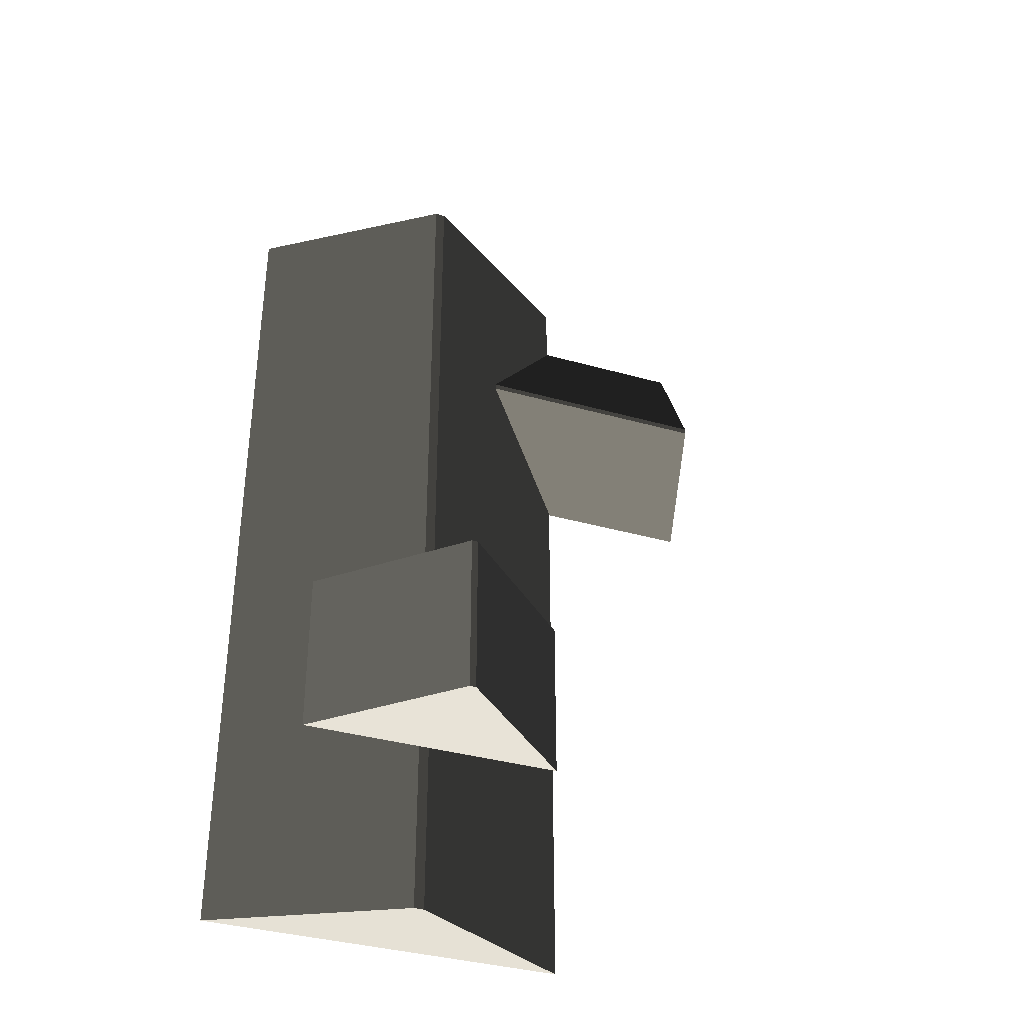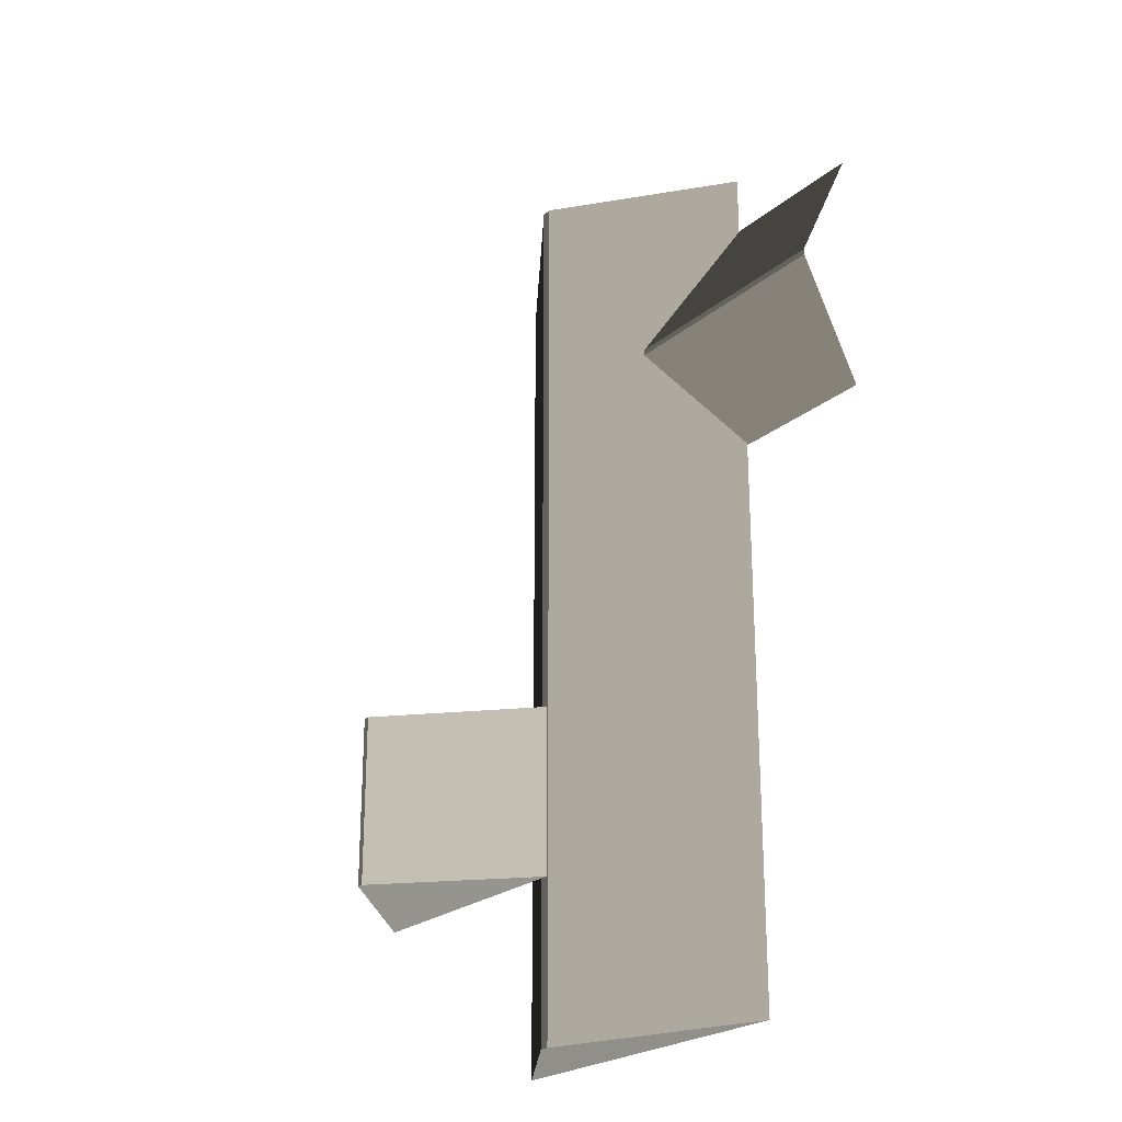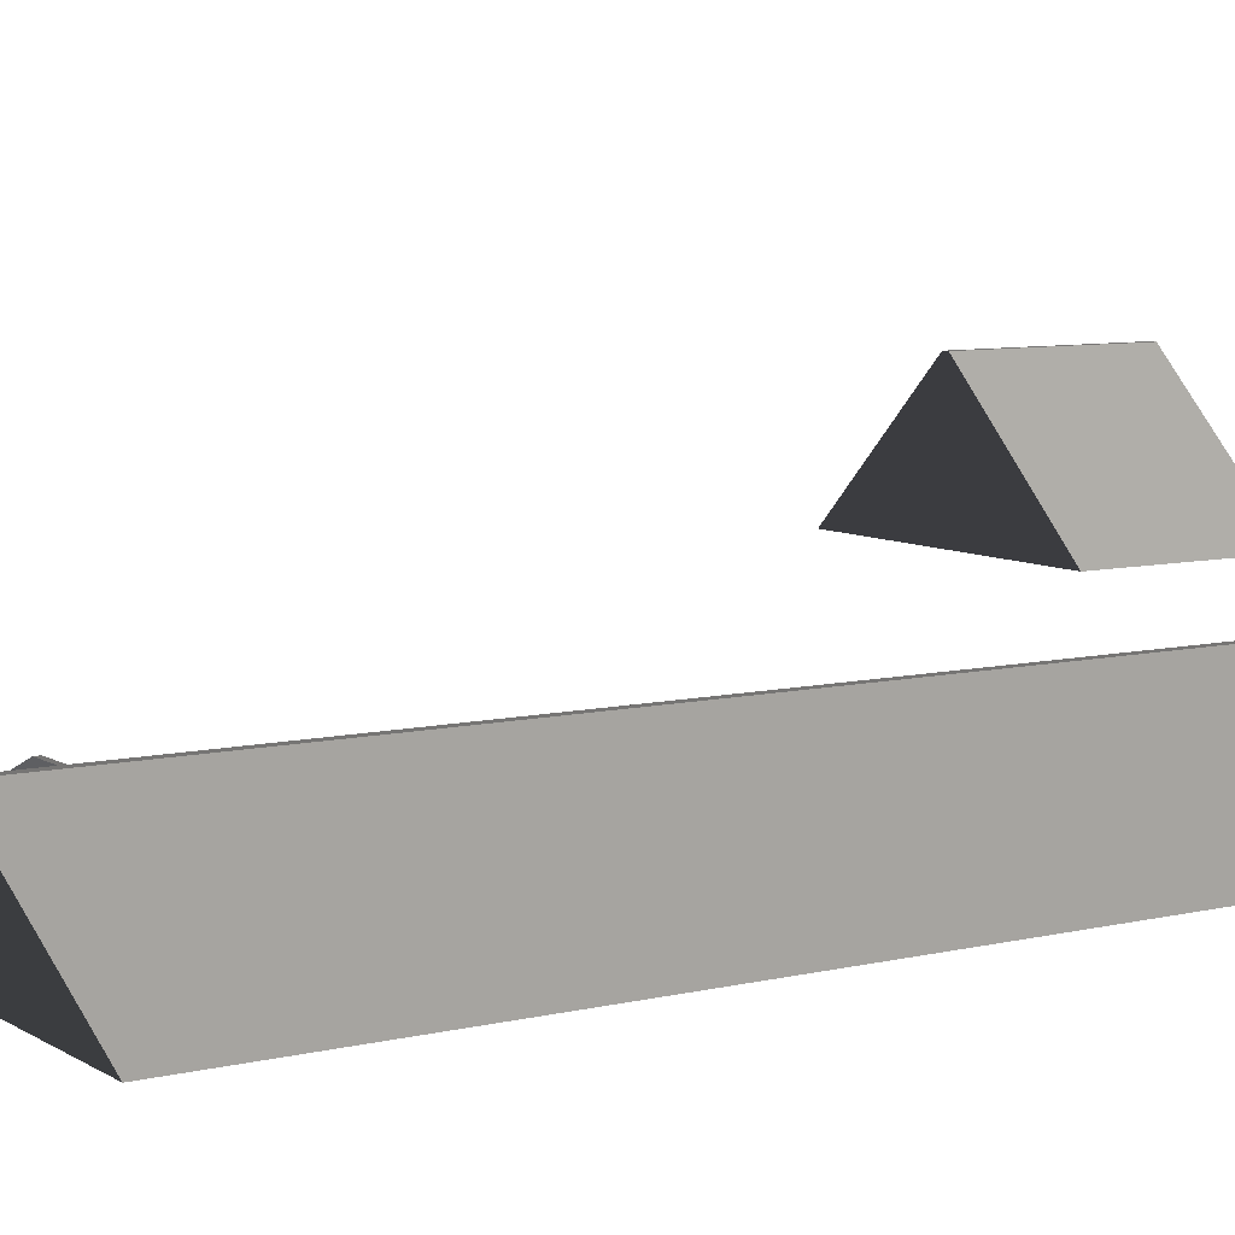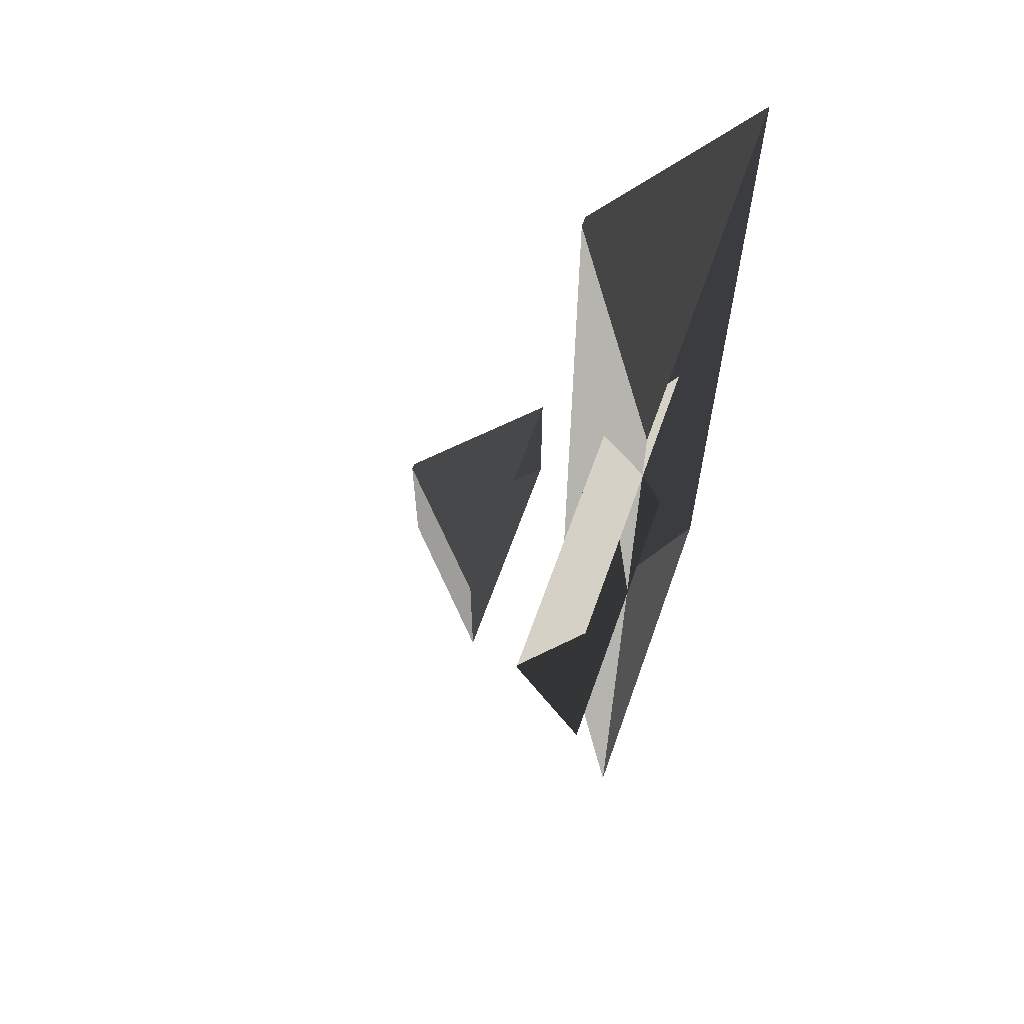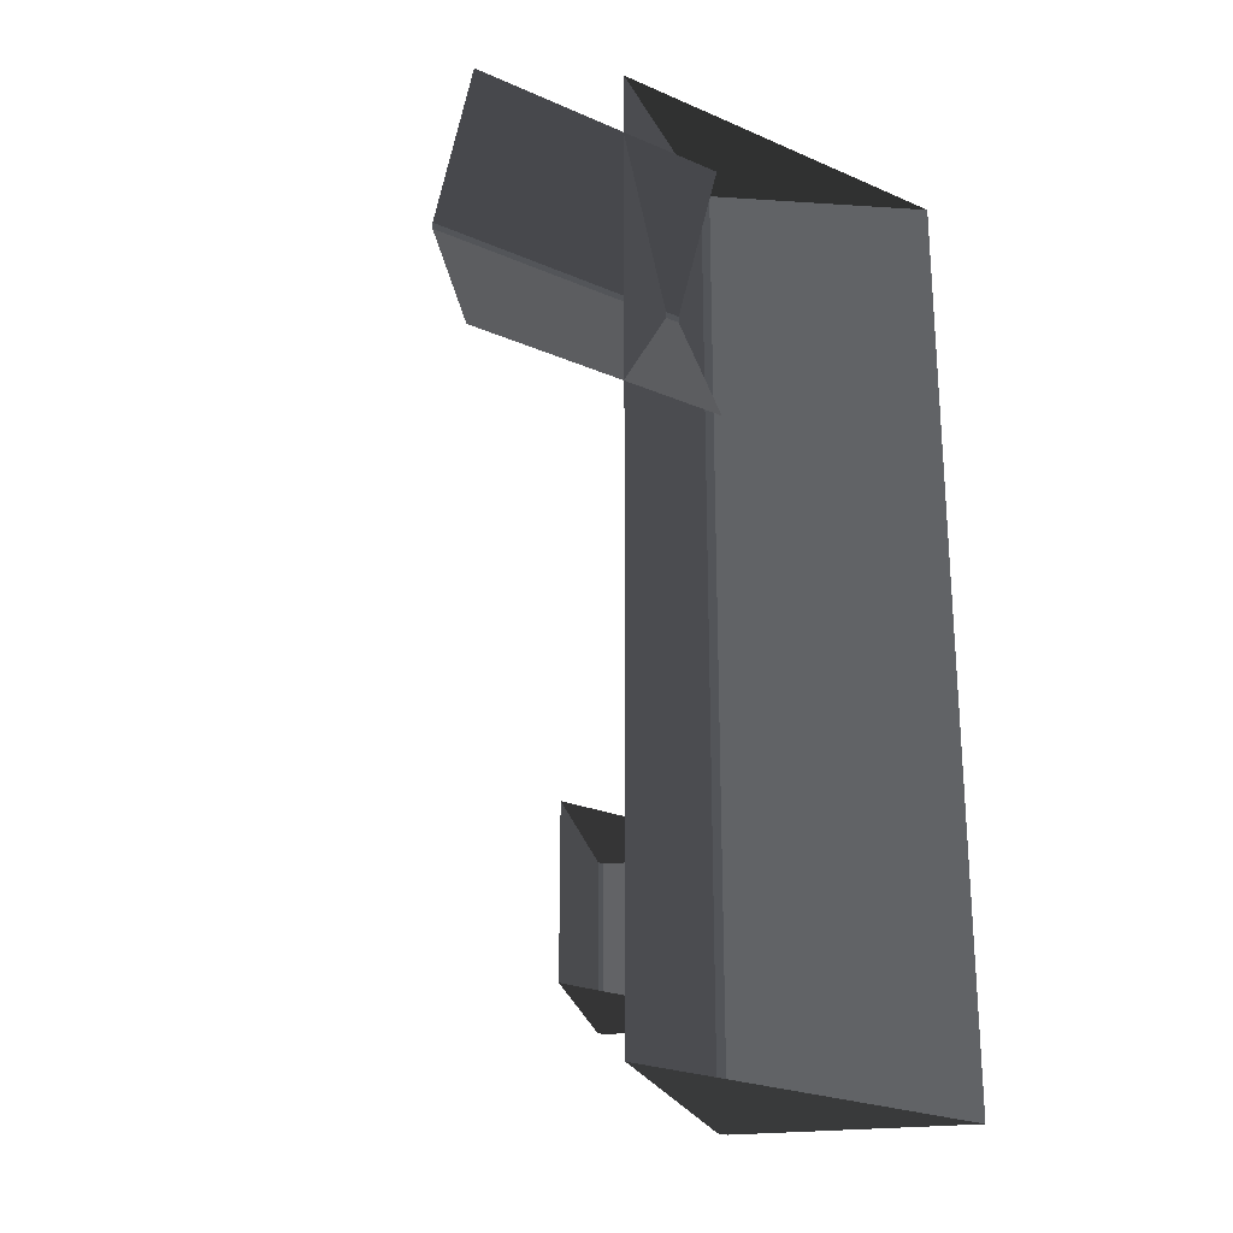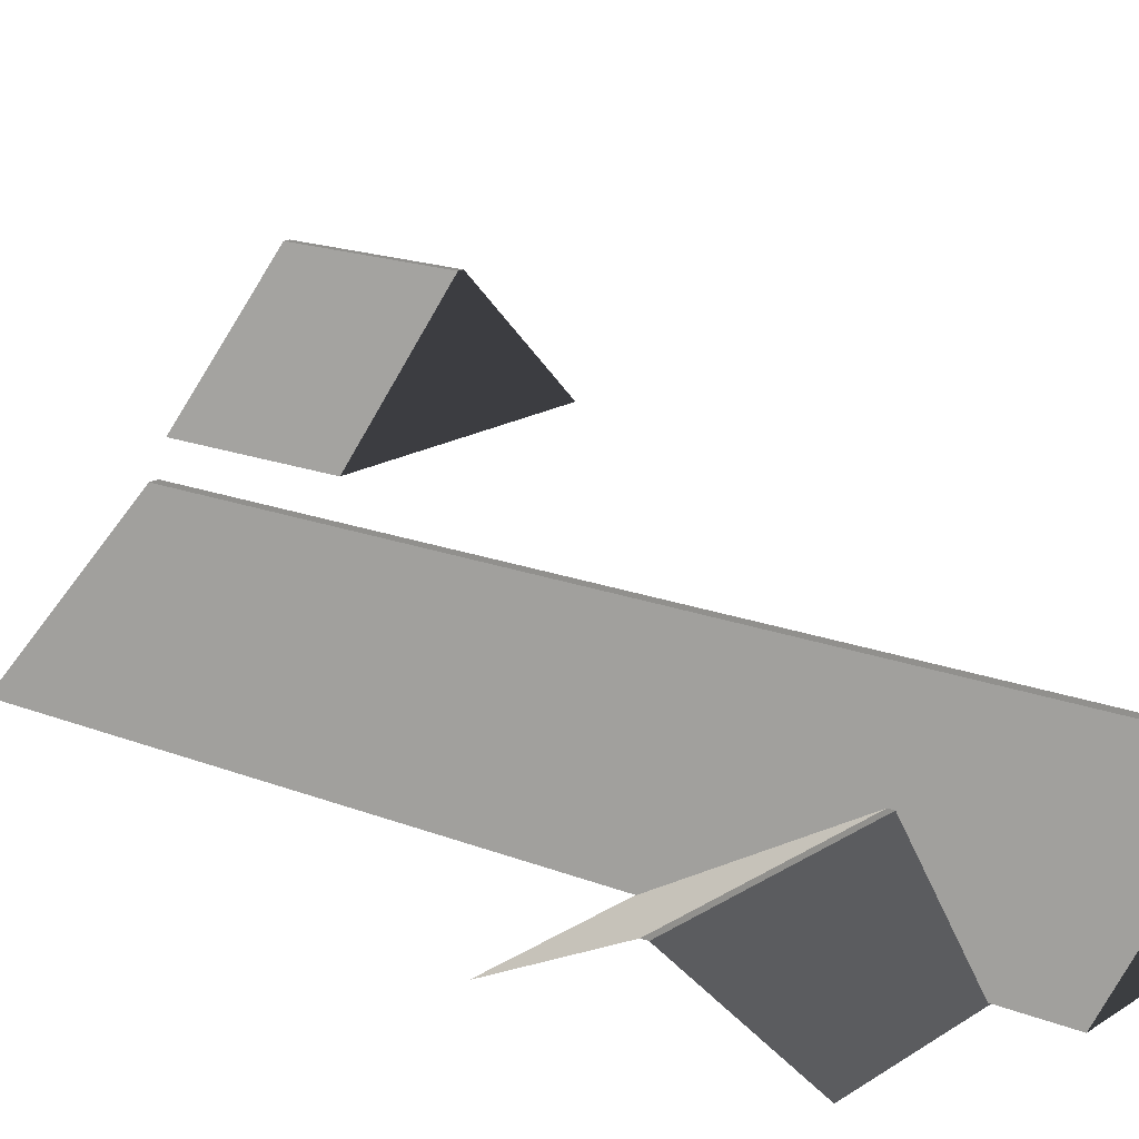
<metadata>
{"format":"obj","ext":"obj","renderer":"f3d","projection":"perspective","resolution":1024,"background":"white","views":[{"elev":-36.8,"azim":-20.1,"up":"+Y"},{"elev":-23.9,"azim":53.4,"up":"+Y"},{"elev":8.0,"azim":-122.9,"up":"+Z"},{"elev":64.1,"azim":109.5,"up":"+Y"},{"elev":-24.3,"azim":144.4,"up":"+Y"},{"elev":17.4,"azim":128.3,"up":"+Z"}]}
</metadata>
<code>
v -0.8321 -7.51 0.8882
v -3.814 -7.688 2.865
v -3.814 7.674 2.865
v -0.8321 7.496 0.8882
v -3.814 -7.688 2.865
v -3.983 -7.688 2.865
v -3.983 7.674 2.865
v -3.814 7.674 2.865
v -6.965 7.496 0.8882
v -3.983 7.674 2.865
v -3.983 -7.688 2.865
v -6.965 -7.51 0.8882
v -6.965 -7.51 0.8882
v -3.983 -7.688 2.865
v -3.814 -7.688 2.865
v -0.8321 -7.51 0.8882
v -0.8321 7.496 0.8882
v -3.814 7.674 2.865
v -3.983 7.674 2.865
v -6.965 7.496 0.8882
v 1.809 6.454 0.8764
v 1.809 4.387 1.88
v -2.567 4.387 1.88
v -2.567 6.454 0.8764
v 1.809 4.387 1.88
v 1.809 4.284 1.88
v -2.567 4.284 1.88
v -2.567 4.387 1.88
v -2.567 2.217 0.8764
v -2.567 4.284 1.88
v 1.809 4.284 1.88
v 1.809 2.217 0.8764
v -6.289 -2.847 4.178
v -4.223 -2.847 6.156
v -4.223 -5.56 6.156
v -6.289 -5.56 4.178
v -4.223 -2.847 6.156
v -4.12 -2.847 6.156
v -4.12 -5.56 6.156
v -4.223 -5.56 6.156
v -2.053 -5.56 4.178
v -4.12 -5.56 6.156
v -4.12 -2.847 6.156
v -2.053 -2.847 4.178
v -4.223 -2.847 6.156
v -6.289 -2.847 4.178
v -2.053 -2.847 4.178
v -4.12 -2.847 6.156
v -6.289 -5.56 4.178
v -4.223 -5.56 6.156
v -4.12 -5.56 6.156
v -2.053 -5.56 4.178
g Building_small_t1.116_33313_278
f 1 3 2
f 1 4 3
f 5 7 6
f 5 8 7
f 9 11 10
f 9 12 11
f 13 15 14
f 13 16 15
f 17 19 18
f 17 20 19
f 21 23 22
f 21 24 23
f 25 27 26
f 25 28 27
f 29 31 30
f 29 32 31
f 33 35 34
f 33 36 35
f 37 39 38
f 37 40 39
f 41 43 42
f 41 44 43
f 45 47 46
f 45 48 47
f 49 51 50
f 49 52 51

</code>
